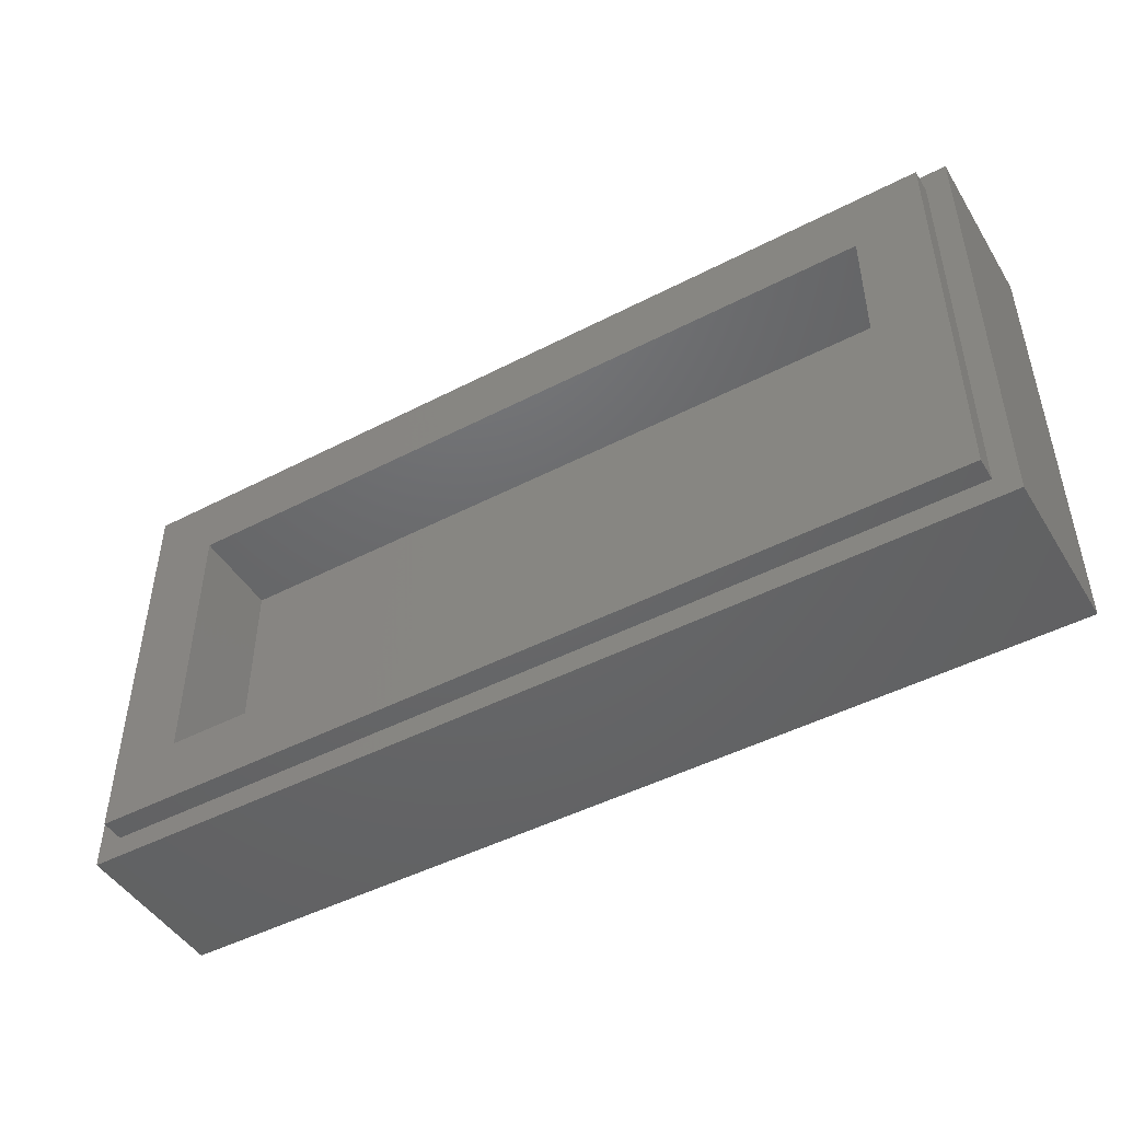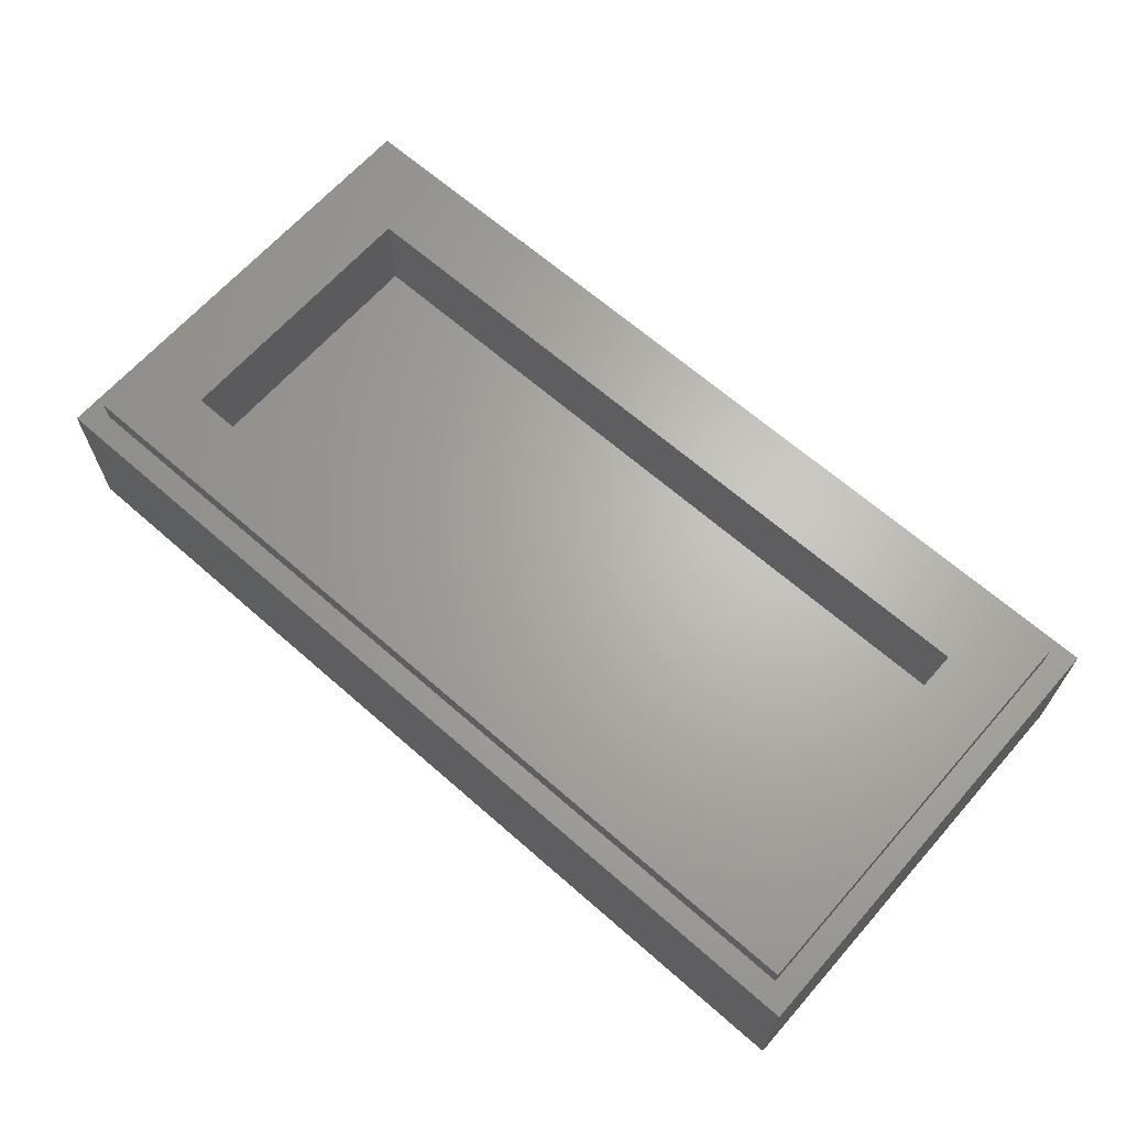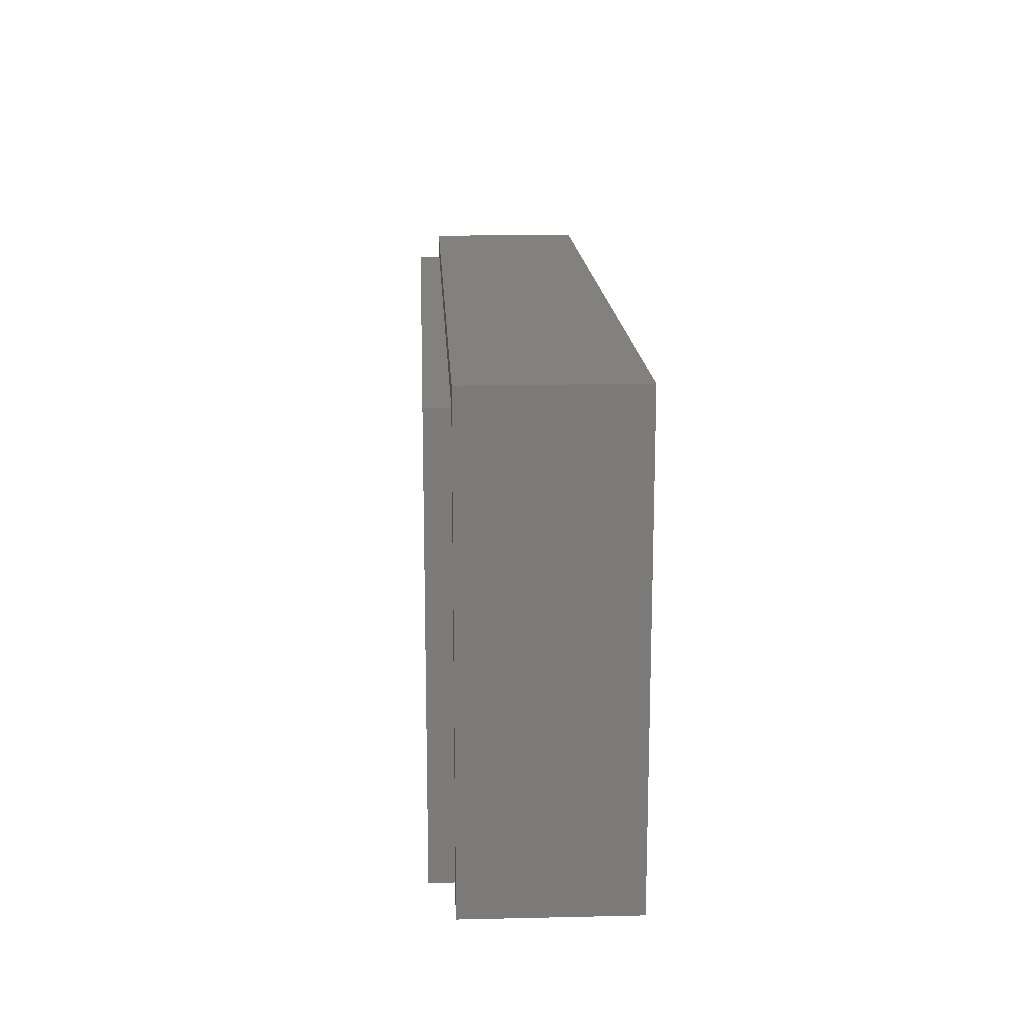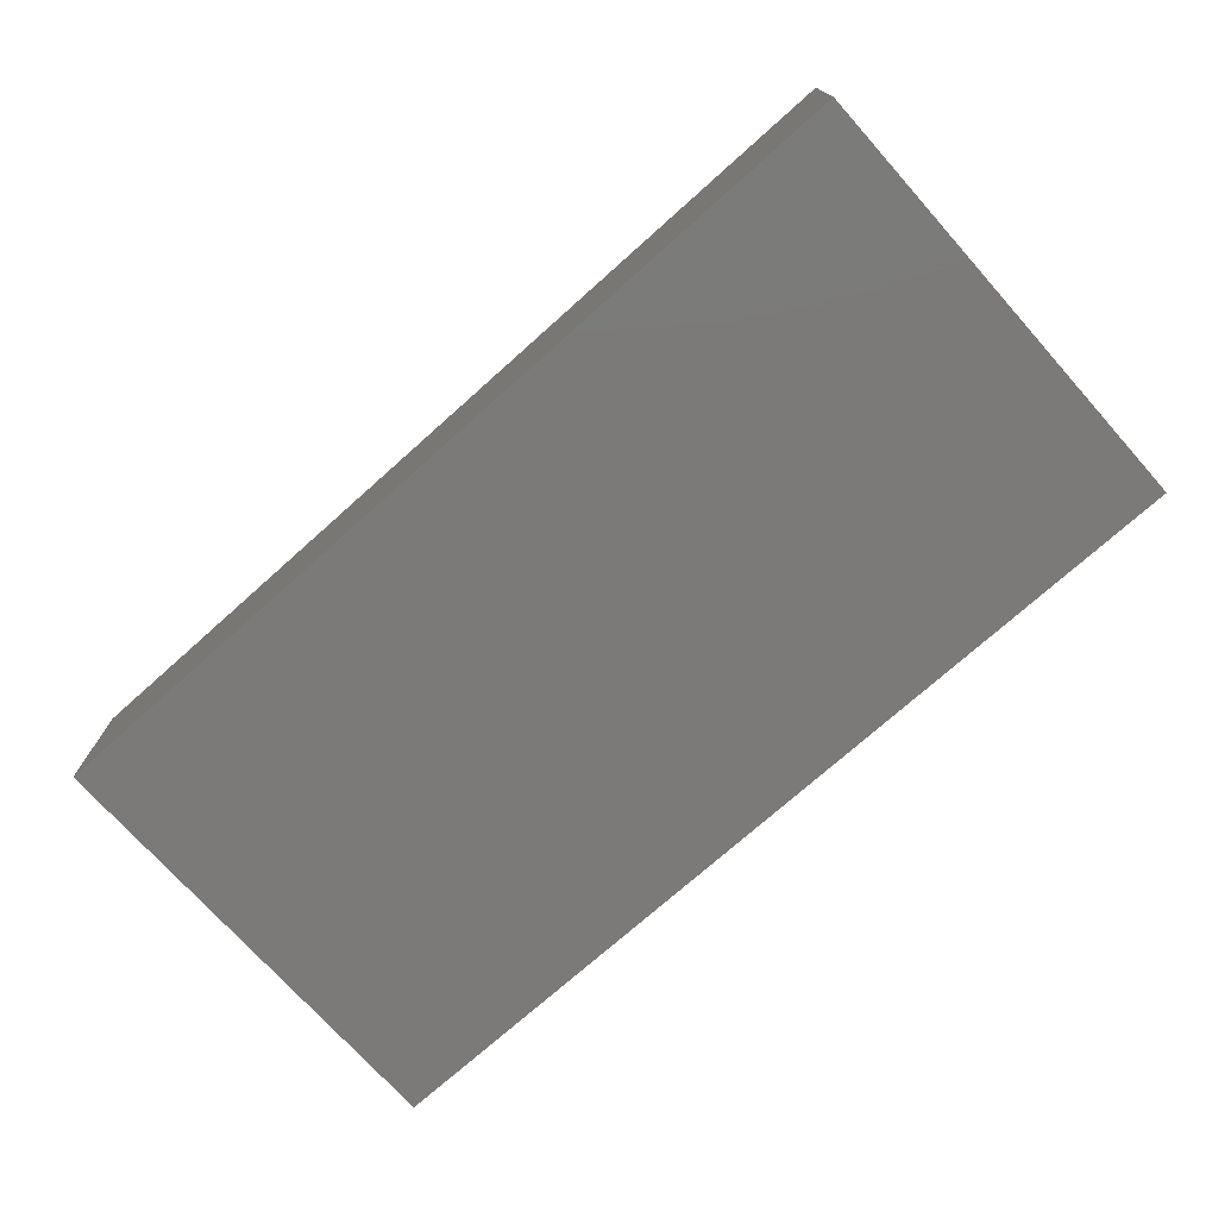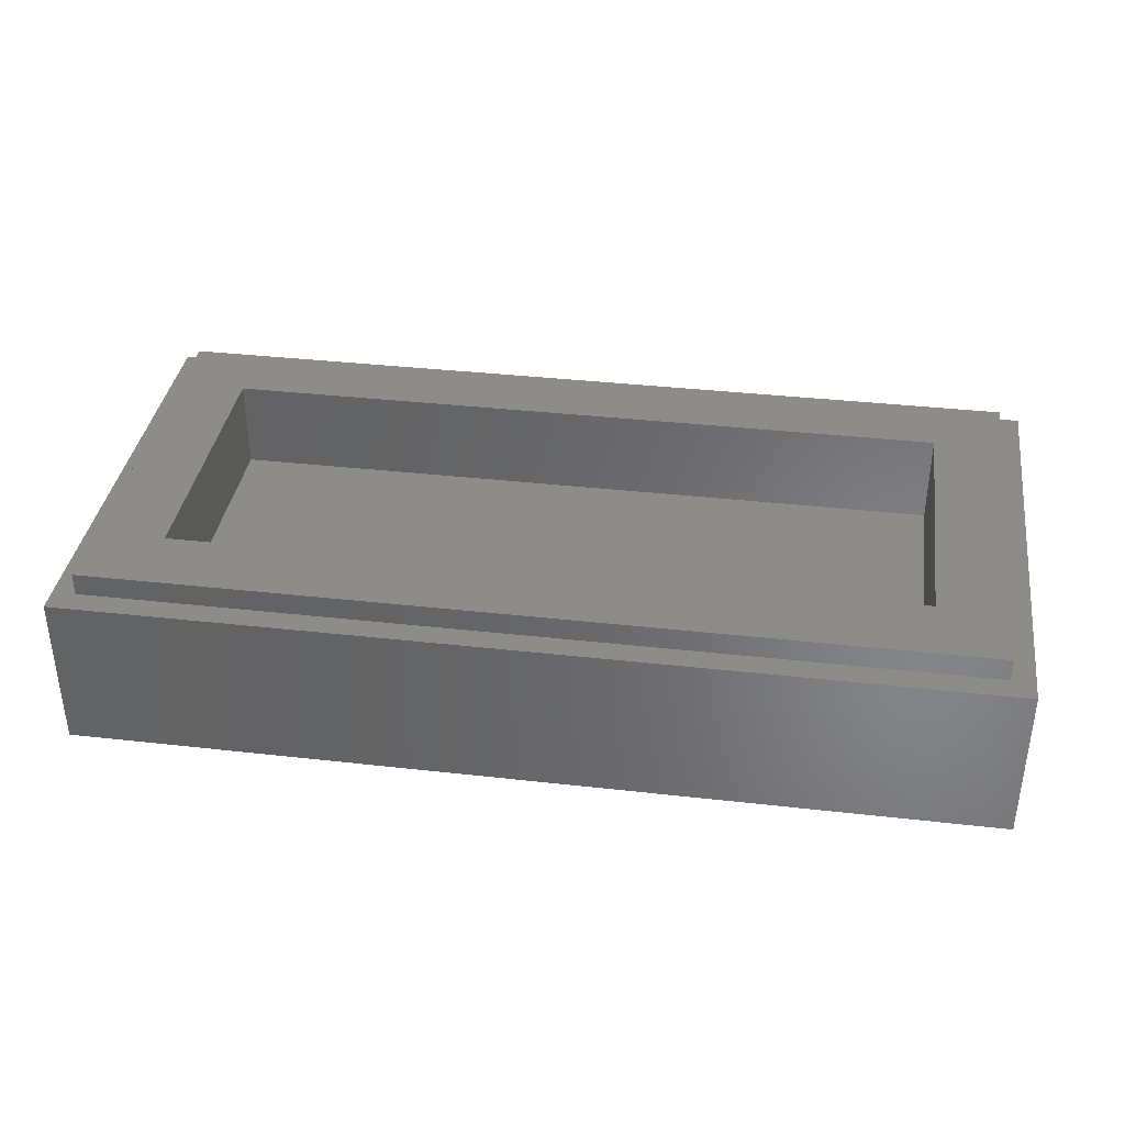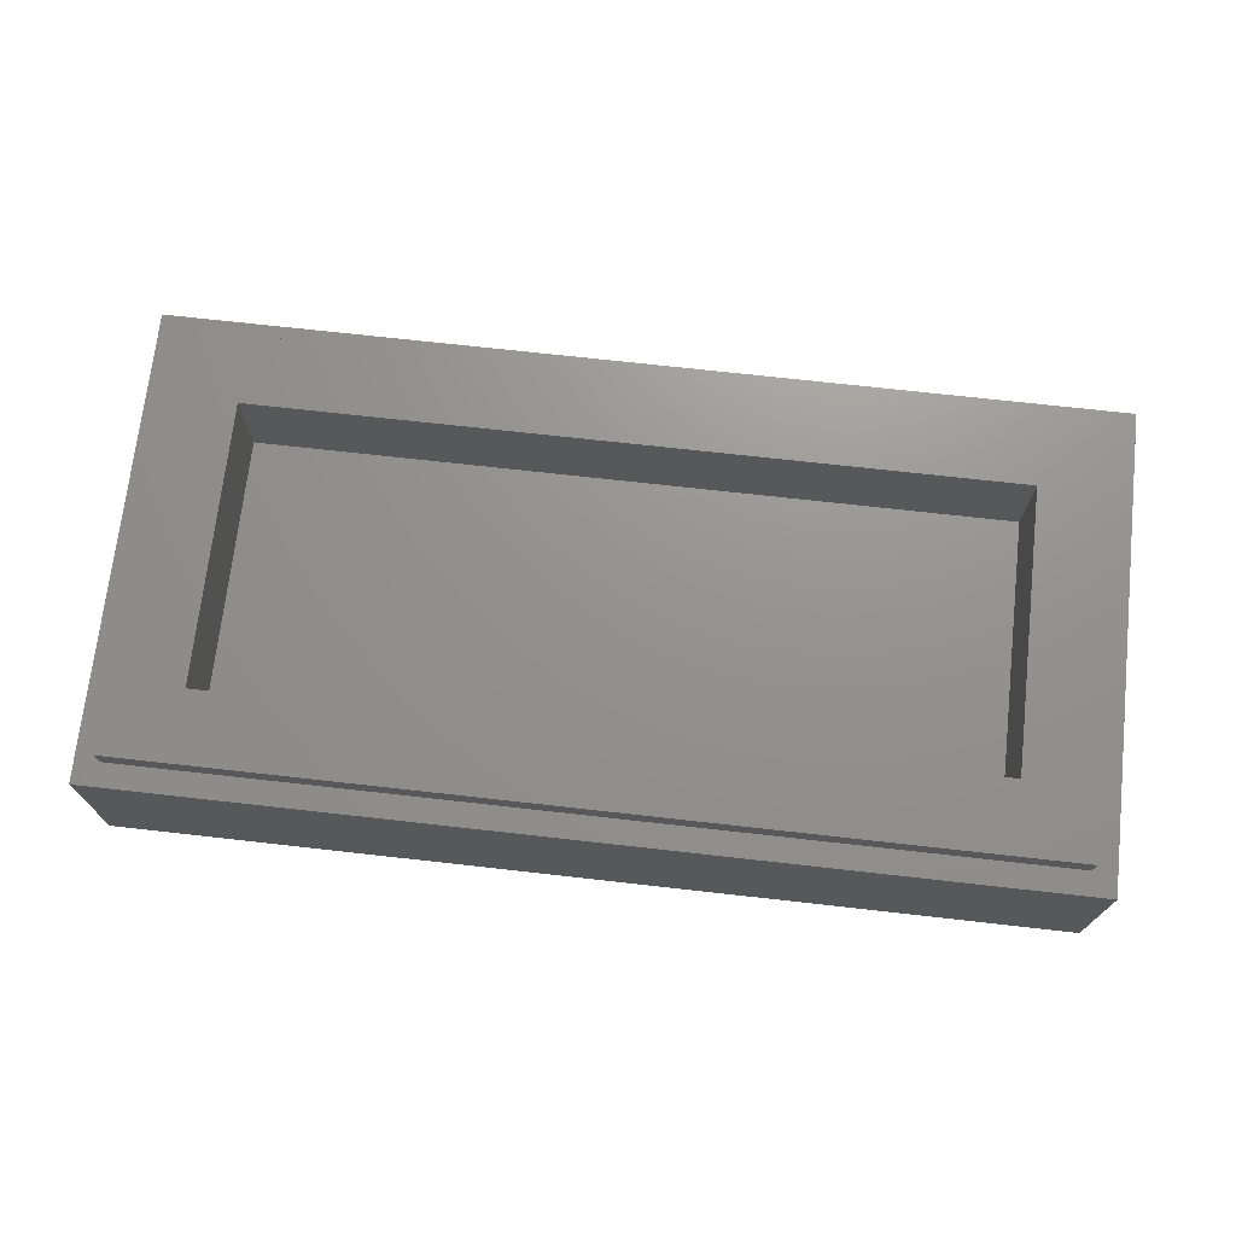
<metadata>
{"format":"stl","ext":"stl","renderer":"f3d","projection":"perspective","resolution":1024,"background":"white","views":[{"elev":-47.1,"azim":-149.6,"up":"+Z"},{"elev":65.6,"azim":41.4,"up":"+Y"},{"elev":15.4,"azim":-92.7,"up":"+Z"},{"elev":-73.5,"azim":41.8,"up":"+Y"},{"elev":36.9,"azim":-171.7,"up":"+Y"},{"elev":71.5,"azim":-173.6,"up":"+Y"}]}
</metadata>
<code>
# stl→obj: 226 verts, 448 faces
v -8 2.8 4
v -8 0 4
v 8 0 4
v 8 2.8 4
v -8 2.8 -4
v -8 0 -4
v 8 2.8 -4
v 8 0 -4
v -7.6 3.2 3.6
v -7.6 2.8 3.6
v 7.6 2.8 3.6
v 7.6 3.2 3.6
v -7.6 3.2 -3.6
v -7.6 2.8 -3.6
v 7.6 3.2 -3.6
v 7.6 2.8 -3.6
v -6.4 1.6 2.4
v 6.4 1.6 2.4
v 6.4 1.6 -2.4
v -6.4 1.6 -2.4
v -6.4 3.2 2.4
v 6.4 3.2 2.4
v -6.4 3.2 -2.4
v 6.4 3.2 -2.4
v -7.8 0 -2.326
v -7.8 0 -1.664
v -6.614 0 -1.109
v -5.31 0 0.1972
v -5.317 0 0.3548
v -5.31 0 0.4892
v -5.29 0 0.622
v -5.427 0 -0.5076
v -5.264 0 -0.2364
v -5.259 0 0.7528
v -5.218 0 0.88
v -5.378 0 -0.8148
v -5.182 0 -0.7788
v -5.115 0 1.12
v -5.323 0 -1.129
v -5.074 0 -1.374
v -4.991 0 1.335
v -6.563 0 -1.752
v -4.95 0 -1.964
v -4.859 0 1.516
v -4.82 0 -2.491
v -4.732 0 1.655
v -4.696 0 -2.899
v -4.639 0 -3.041
v -4.622 0 1.744
v -4.587 0 -3.131
v -4.577 0 1.768
v -4.542 0 -3.162
v -4.542 0 1.776
v -3.773 0 0.1972
v -3.819 0 -0.2364
v -3.612 0 -0.1876
v -3.865 0 0.88
v -3.824 0 0.7528
v -3.583 0 0.5216
v -3.579 0 0.1156
v -3.767 0 0.3548
v -3.793 0 0.622
v -3.572 0 0.438
v -3.567 0 0.3548
v -3.774 0 0.4892
v -2.522 0 0.2268
v -2.368 0 0.0504
v -2.321 0 0.5896
v -2.268 0 1.326
v -3.969 0 1.12
v -4.093 0 1.335
v -4.224 0 1.516
v -4.352 0 1.655
v -4.461 0 1.744
v -2.188 0 -0.1332
v -1.984 0 -0.3152
v -1.761 0 -0.4868
v -3.902 0 -0.7788
v -1.509 0 -0.6488
v -4.01 0 -1.374
v -1.252 0 -0.782
v -4.134 0 -1.964
v -1.613 0 0.796
v -1.056 0 1.407
v -1.001 0 -0.8832
v -4.263 0 -2.491
v -0.9836 0 2.172
v -4.506 0 1.768
v -0.8668 0 1.633
v -0.8596 0 1.45
v -0.8588 0 1.789
v -1.064 0 1.528
v -0.8368 0 1.944
v -1.067 0 1.633
v -0.808 0 0.9472
v -1.538 0 0.634
v -1.446 0 0.462
v -0.8024 0 2.095
v -1.044 0 1.902
v -0.7692 0 -0.95
v -4.387 0 -2.899
v -0.7572 0 2.243
v -0.716 0 0.3172
v -1.337 0 0.2864
v -1.212 0 0.1144
v -1.118 0 0.0028
v -1.02 0 -0.1008
v -0.918 0 -0.196
v -0.68 0 -0.968
v -4.444 0 -3.041
v -0.6408 0 2.522
v -0.8148 0 -0.2824
v -0.5948 0 -0.3736
v -0.502 0 2.771
v -0.4564 0 -1.058
v -4.496 0 -3.131
v -0.3548 0 2.981
v -0.3116 0 -1.671
v -0.2128 0 3.143
v -0.1728 0 -2.145
v -0.1092 0 -2.309
v -0.09 0 3.247
v -0.0508 0 -2.413
v -0.04 0 3.274
v 0 0 -2.45
v 0 0 3.283
v 0.68 0 -0.968
v 0.8148 0 -0.2824
v 0.5948 0 -0.3736
v 0.4564 0 -1.058
v 0.918 0 -0.196
v 0.716 0 0.3172
v 0.9836 0 2.172
v 0.7572 0 2.243
v 0.8024 0 2.095
v 1.044 0 1.902
v 0.8668 0 1.633
v 0.8596 0 1.45
v 1.056 0 1.407
v 1.064 0 1.528
v 0.8588 0 1.789
v 1.067 0 1.633
v 0.8368 0 1.944
v 1.02 0 -0.1008
v 1.118 0 0.0028
v 1.212 0 0.1144
v 1.337 0 0.2864
v 1.446 0 0.462
v 0.808 0 0.9472
v 1.538 0 0.634
v 1.613 0 0.796
v 2.321 0 0.5896
v 2.522 0 0.2268
v 2.368 0 0.0504
v 2.188 0 -0.1332
v 3.612 0 -0.1876
v 3.773 0 0.1972
v 3.767 0 0.3548
v 3.579 0 0.1156
v 3.774 0 0.4892
v 3.567 0 0.3548
v 3.793 0 0.622
v 3.572 0 0.438
v 1.984 0 -0.3152
v 3.819 0 -0.2364
v 3.824 0 0.7528
v 3.583 0 0.5216
v 3.865 0 0.88
v 1.761 0 -0.4868
v 3.902 0 -0.7788
v 3.969 0 1.12
v 2.268 0 1.326
v 1.509 0 -0.6488
v 4.01 0 -1.374
v 4.093 0 1.335
v 1.252 0 -0.782
v 4.134 0 -1.964
v 4.224 0 1.516
v 1.001 0 -0.8832
v 4.263 0 -2.491
v 4.352 0 1.655
v 0.7692 0 -0.95
v 4.387 0 -2.899
v 4.444 0 -3.041
v 4.461 0 1.744
v 0.1092 0 -2.309
v 0.0508 0 -2.413
v 4.496 0 -3.131
v 0.1728 0 -2.145
v 0.3116 0 -1.671
v 4.506 0 1.768
v 4.542 0 -3.162
v 5.182 0 -0.7788
v 5.074 0 -1.374
v 5.323 0 -1.129
v 5.378 0 -0.8148
v 5.264 0 -0.2364
v 5.427 0 -0.5076
v 6.563 0 -1.752
v 4.95 0 -1.964
v 5.31 0 0.1972
v 6.614 0 -1.109
v 7.8 0 -2.326
v 4.82 0 -2.491
v 5.317 0 0.3548
v 7.8 0 -1.664
v 4.587 0 -3.131
v 4.639 0 -3.041
v 4.696 0 -2.899
v 4.732 0 1.655
v 4.859 0 1.516
v 4.991 0 1.335
v 4.622 0 1.744
v 4.577 0 1.768
v 5.115 0 1.12
v 5.29 0 0.622
v 5.31 0 0.4892
v 5.259 0 0.7528
v 5.218 0 0.88
v 4.542 0 1.776
v 0.04 0 3.274
v 0.09 0 3.247
v 0.3548 0 2.981
v 0.502 0 2.771
v 0.2128 0 3.143
v 0.6408 0 2.522
f 1 2 3
f 3 4 1
f 5 6 2
f 2 1 5
f 7 8 6
f 6 5 7
f 4 3 8
f 8 7 4
f 9 10 11
f 11 12 9
f 13 14 10
f 10 9 13
f 15 16 14
f 14 13 15
f 12 11 16
f 16 15 12
f 17 18 19
f 19 20 17
f 17 21 22
f 22 18 17
f 20 23 21
f 21 17 20
f 19 24 23
f 23 20 19
f 18 22 24
f 24 19 18
f 9 21 23
f 23 13 9
f 15 24 22
f 22 12 15
f 12 22 21
f 21 9 12
f 13 23 24
f 24 15 13
f 1 10 14
f 14 5 1
f 7 16 11
f 11 4 7
f 4 11 10
f 10 1 4
f 5 14 16
f 16 7 5
f 6 25 26
f 26 2 6
f 27 28 29
f 29 26 27
f 26 29 30
f 30 2 26
f 2 30 31
f 32 33 28
f 28 27 32
f 2 31 34
f 2 34 35
f 36 37 33
f 33 32 36
f 2 35 38
f 39 40 37
f 37 36 39
f 2 38 41
f 40 39 42
f 42 43 40
f 2 41 44
f 43 42 25
f 25 45 43
f 2 44 46
f 45 25 6
f 6 47 45
f 47 6 48
f 2 46 49
f 48 6 50
f 2 49 51
f 50 6 52
f 2 51 53
f 54 55 56
f 57 58 59
f 60 61 54
f 54 56 60
f 59 58 62
f 62 63 59
f 64 65 61
f 61 60 64
f 63 62 65
f 65 64 63
f 66 56 67
f 68 56 66
f 69 70 57
f 57 59 69
f 71 70 69
f 72 71 69
f 73 72 69
f 74 73 69
f 67 56 75
f 76 75 56
f 56 55 76
f 77 76 55
f 55 78 77
f 79 77 78
f 78 80 79
f 81 79 80
f 80 82 81
f 83 84 68
f 68 66 83
f 85 81 82
f 82 86 85
f 87 88 74
f 74 69 87
f 2 53 88
f 88 87 2
f 89 84 90
f 89 91 92
f 92 84 89
f 91 93 94
f 94 92 91
f 95 83 96
f 96 97 95
f 90 84 83
f 83 95 90
f 93 98 99
f 99 94 93
f 100 85 86
f 86 101 100
f 98 102 87
f 87 99 98
f 103 104 105
f 105 106 103
f 103 106 107
f 107 108 103
f 95 97 104
f 104 103 95
f 109 100 101
f 101 110 109
f 102 111 2
f 2 87 102
f 103 108 112
f 112 113 103
f 2 111 114
f 115 109 110
f 110 116 115
f 113 112 109
f 109 115 113
f 2 114 117
f 115 116 118
f 2 117 119
f 118 116 120
f 120 116 121
f 2 119 122
f 121 116 123
f 2 122 124
f 116 52 125
f 125 123 116
f 2 124 126
f 127 128 129
f 129 130 127
f 128 131 132
f 132 129 128
f 133 134 135
f 135 136 133
f 137 138 139
f 140 141 137
f 137 139 140
f 142 143 141
f 141 140 142
f 136 135 143
f 143 142 136
f 144 145 132
f 132 131 144
f 146 147 132
f 132 145 146
f 147 148 149
f 149 132 147
f 150 151 149
f 149 148 150
f 151 139 138
f 138 149 151
f 152 139 151
f 151 153 152
f 154 155 156
f 153 154 156
f 152 153 156
f 157 158 159
f 159 156 157
f 158 160 161
f 161 159 158
f 160 162 163
f 163 161 160
f 156 155 164
f 164 165 156
f 157 156 165
f 162 166 167
f 167 163 162
f 168 167 166
f 165 164 169
f 169 170 165
f 168 171 172
f 172 167 168
f 170 169 173
f 173 174 170
f 175 172 171
f 174 173 176
f 176 177 174
f 178 172 175
f 177 176 179
f 179 180 177
f 181 172 178
f 180 179 182
f 182 183 180
f 183 182 127
f 127 184 183
f 185 172 181
f 186 187 188
f 189 186 188
f 190 189 188
f 130 190 188
f 184 127 130
f 130 188 184
f 185 191 133
f 133 172 185
f 125 192 188
f 188 187 125
f 193 194 195
f 195 196 193
f 197 193 196
f 196 198 197
f 199 195 194
f 194 200 199
f 201 197 198
f 198 202 201
f 203 199 200
f 200 204 203
f 205 201 202
f 202 206 205
f 207 192 8
f 208 207 8
f 209 208 8
f 125 52 6
f 6 8 125
f 125 8 192
f 8 203 204
f 204 209 8
f 3 210 211
f 3 211 212
f 3 213 210
f 3 2 126
f 3 214 213
f 3 212 215
f 3 216 217
f 217 205 206
f 206 3 217
f 3 218 216
f 3 215 219
f 3 219 218
f 3 220 214
f 3 221 222
f 191 220 3
f 3 133 191
f 206 203 8
f 8 3 206
f 3 126 221
f 3 223 224
f 3 225 223
f 3 222 225
f 3 226 134
f 134 133 3
f 3 224 226
f 42 27 26
f 26 25 42
f 36 32 27
f 27 42 36
f 36 42 39
f 50 52 116
f 116 48 50
f 51 74 88
f 88 53 51
f 48 116 110
f 110 47 48
f 47 110 101
f 101 45 47
f 49 73 74
f 74 51 49
f 45 101 86
f 86 43 45
f 46 72 73
f 73 49 46
f 43 86 82
f 82 40 43
f 44 71 72
f 72 46 44
f 40 82 80
f 80 37 40
f 41 70 71
f 71 44 41
f 37 80 78
f 78 33 37
f 38 57 70
f 70 41 38
f 35 58 57
f 57 38 35
f 33 78 55
f 55 28 33
f 34 62 58
f 58 35 34
f 31 65 62
f 62 34 31
f 28 55 54
f 54 29 28
f 29 54 61
f 61 30 29
f 30 61 65
f 65 31 30
f 68 60 56
f 96 83 66
f 66 67 96
f 97 96 67
f 67 75 97
f 104 97 75
f 75 76 104
f 105 104 76
f 76 77 105
f 106 105 77
f 77 79 106
f 92 94 59
f 59 63 92
f 68 84 64
f 64 60 68
f 84 92 63
f 63 64 84
f 94 99 69
f 69 59 94
f 107 106 79
f 79 81 107
f 87 69 99
f 108 107 81
f 81 85 108
f 112 108 85
f 85 100 112
f 112 100 109
f 123 125 187
f 187 121 123
f 124 222 221
f 221 126 124
f 121 187 186
f 186 120 121
f 120 186 189
f 189 118 120
f 122 225 222
f 222 124 122
f 118 189 190
f 190 115 118
f 119 223 225
f 225 122 119
f 115 190 130
f 130 113 115
f 117 224 223
f 223 119 117
f 113 130 129
f 129 103 113
f 114 226 224
f 224 117 114
f 103 129 132
f 132 95 103
f 111 134 226
f 226 114 111
f 102 135 134
f 134 111 102
f 95 132 149
f 149 90 95
f 128 127 182
f 98 143 135
f 135 102 98
f 93 141 143
f 143 98 93
f 90 149 138
f 138 89 90
f 89 138 137
f 137 91 89
f 91 137 141
f 141 93 91
f 179 131 128
f 128 182 179
f 176 144 131
f 131 179 176
f 173 145 144
f 144 176 173
f 169 146 145
f 145 173 169
f 164 147 146
f 146 169 164
f 155 148 147
f 147 164 155
f 133 136 172
f 154 150 148
f 148 155 154
f 153 151 150
f 150 154 153
f 163 140 139
f 139 161 163
f 161 139 152
f 152 159 161
f 167 142 140
f 140 163 167
f 172 136 142
f 142 167 172
f 152 156 159
f 191 185 214
f 214 220 191
f 185 181 213
f 213 214 185
f 188 192 207
f 207 208 188
f 184 188 208
f 208 209 184
f 181 178 210
f 210 213 181
f 183 184 209
f 209 204 183
f 178 175 211
f 211 210 178
f 180 183 204
f 204 200 180
f 175 171 212
f 212 211 175
f 177 180 200
f 200 194 177
f 171 168 215
f 215 212 171
f 174 177 194
f 194 193 174
f 168 166 219
f 219 215 168
f 166 162 218
f 218 219 166
f 170 174 193
f 193 197 170
f 162 160 216
f 216 218 162
f 160 158 217
f 217 216 160
f 165 170 197
f 197 201 165
f 157 165 201
f 201 205 157
f 158 157 205
f 205 217 158
f 196 195 199
f 202 198 196
f 196 199 202
f 206 202 199
f 199 203 206

</code>
